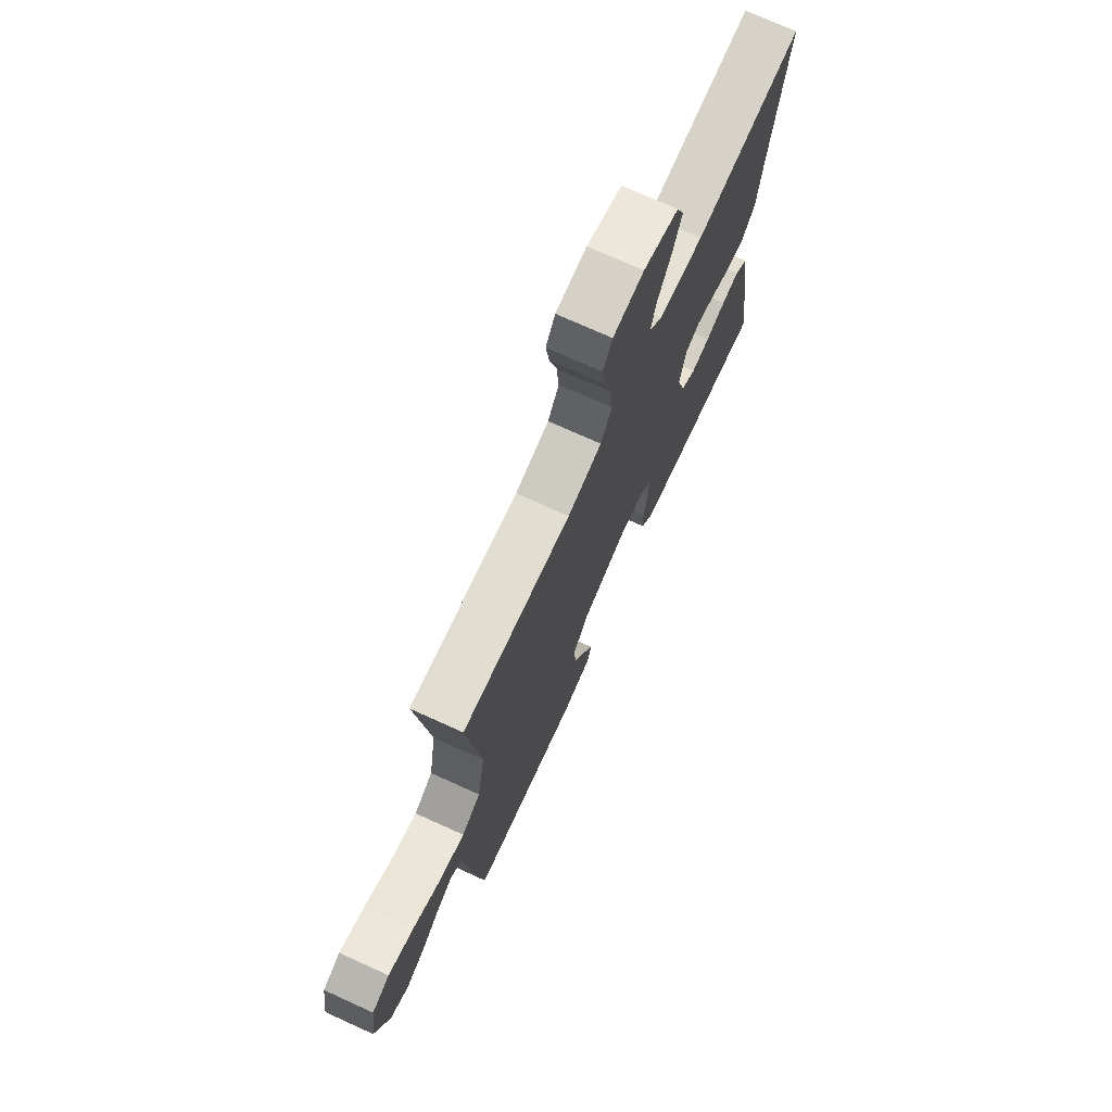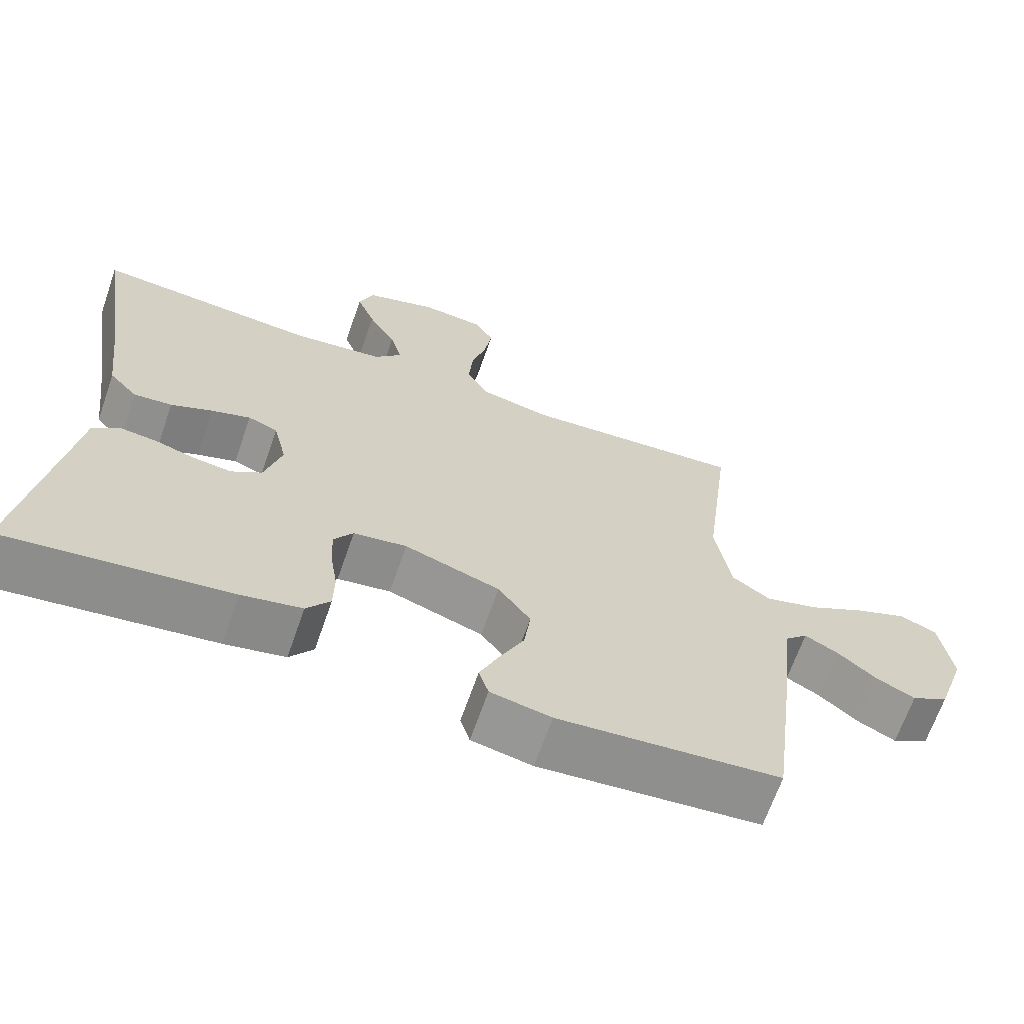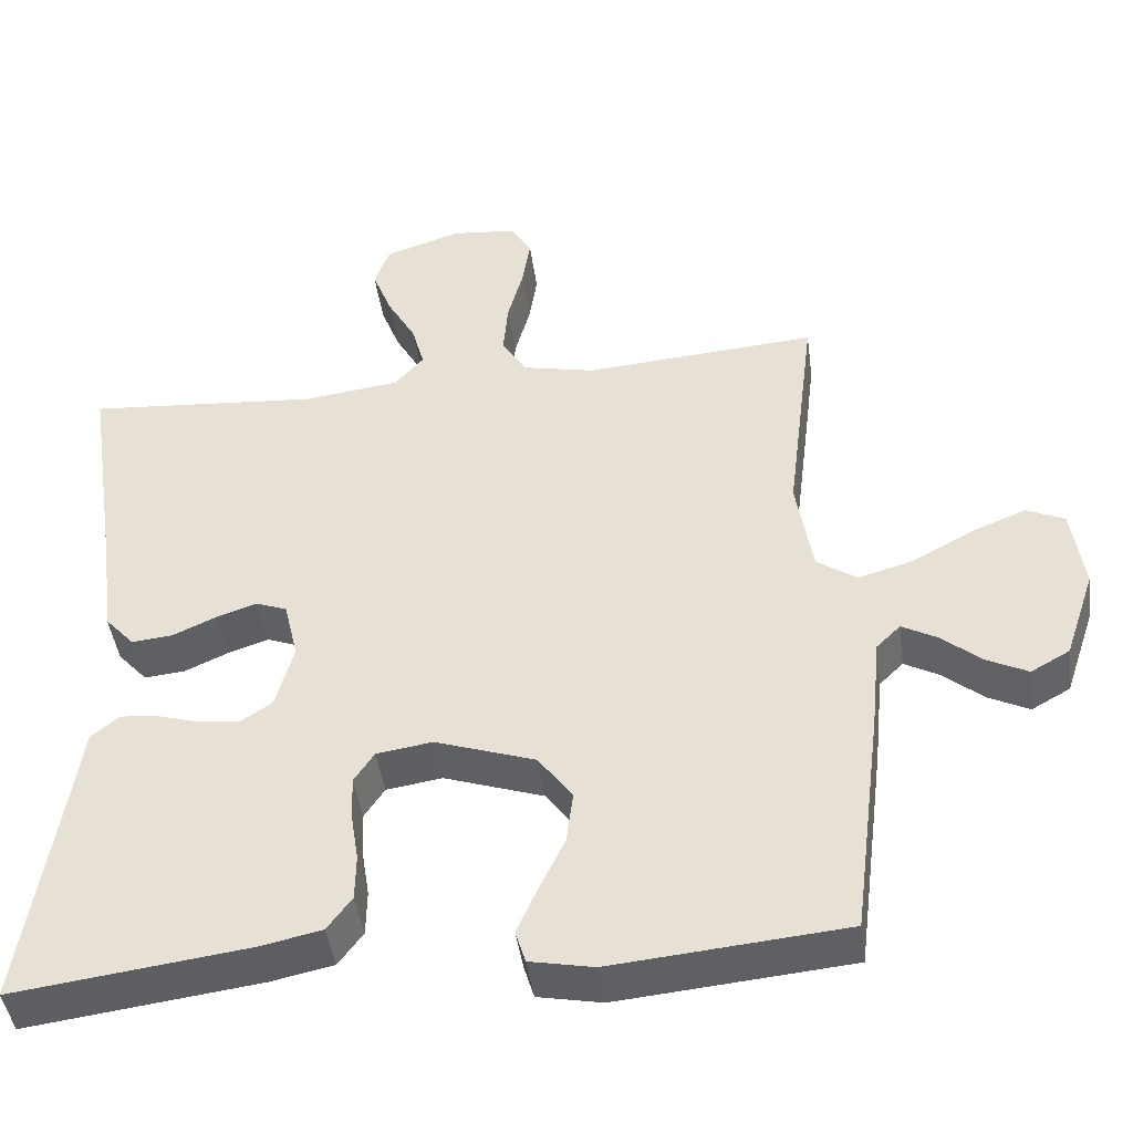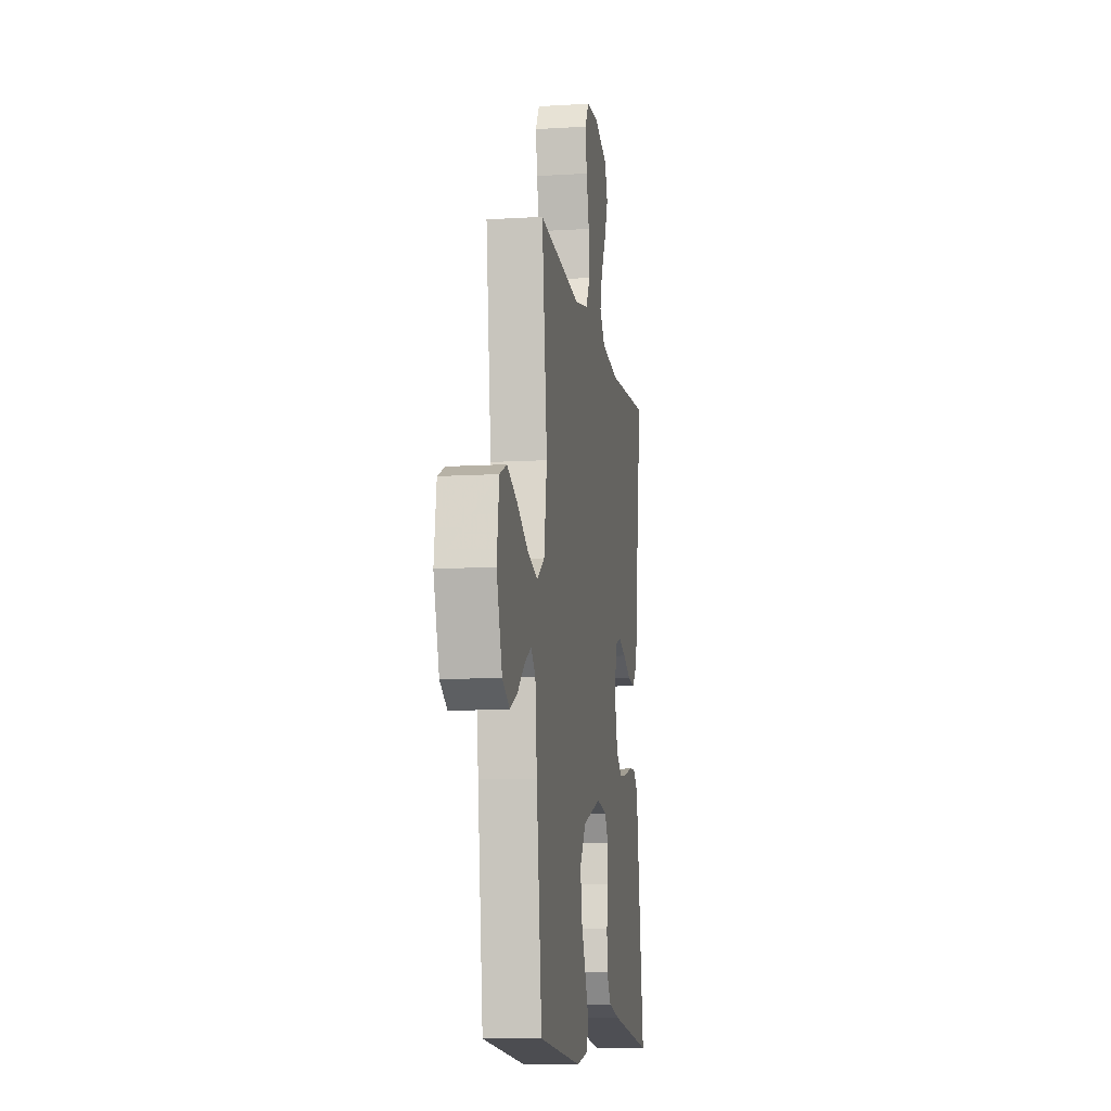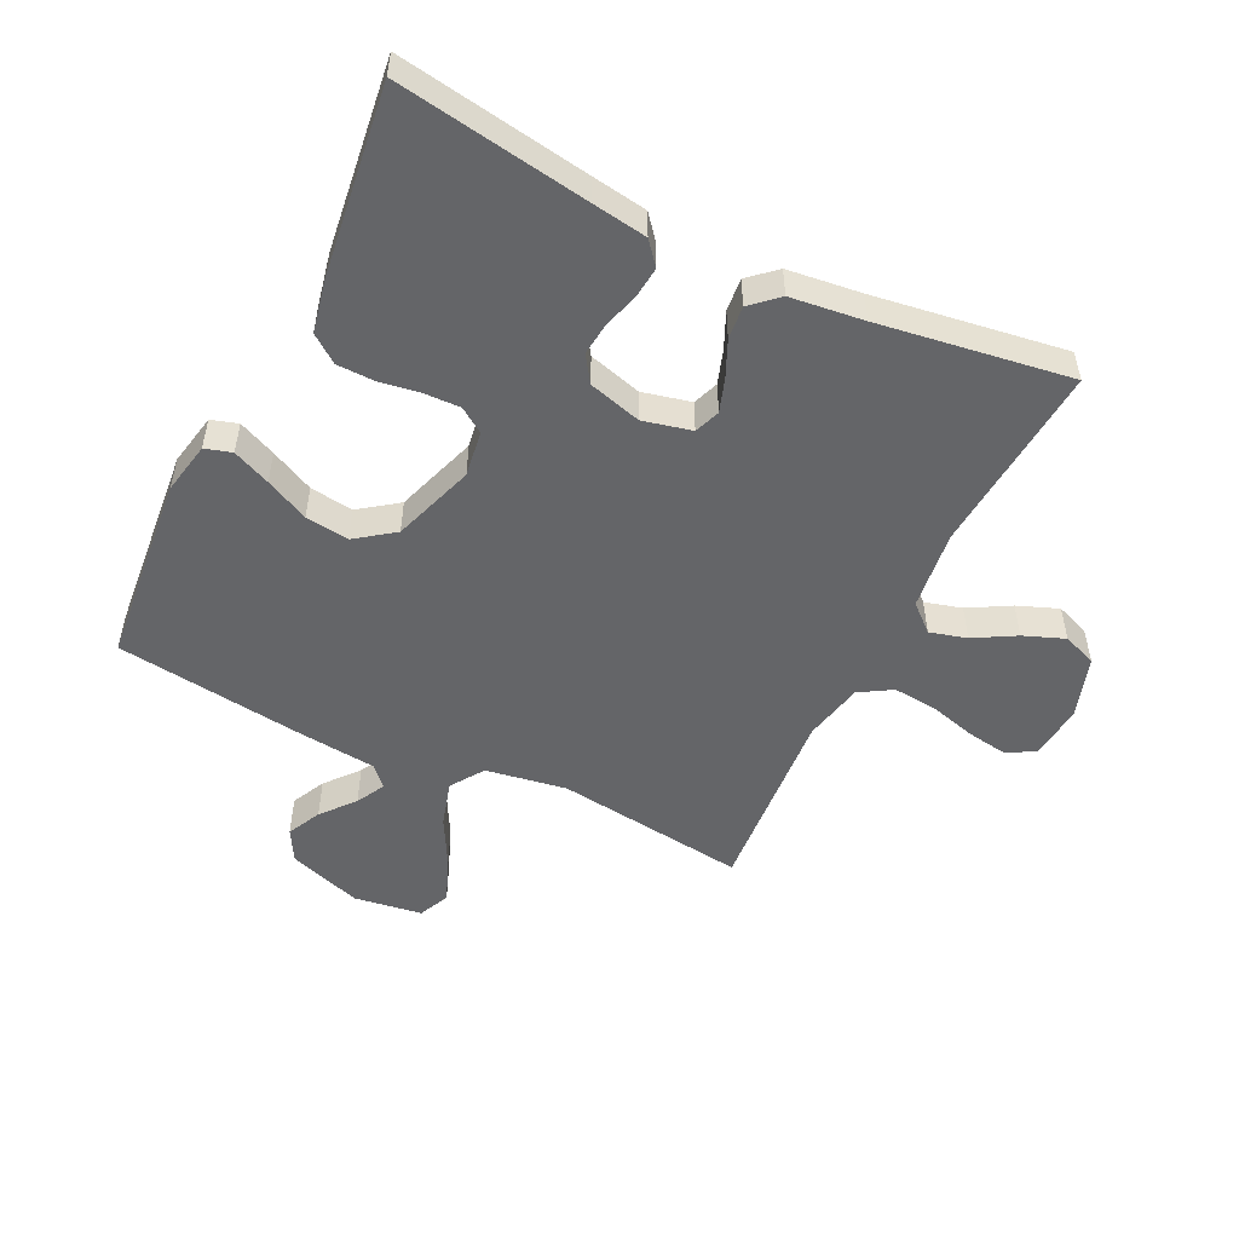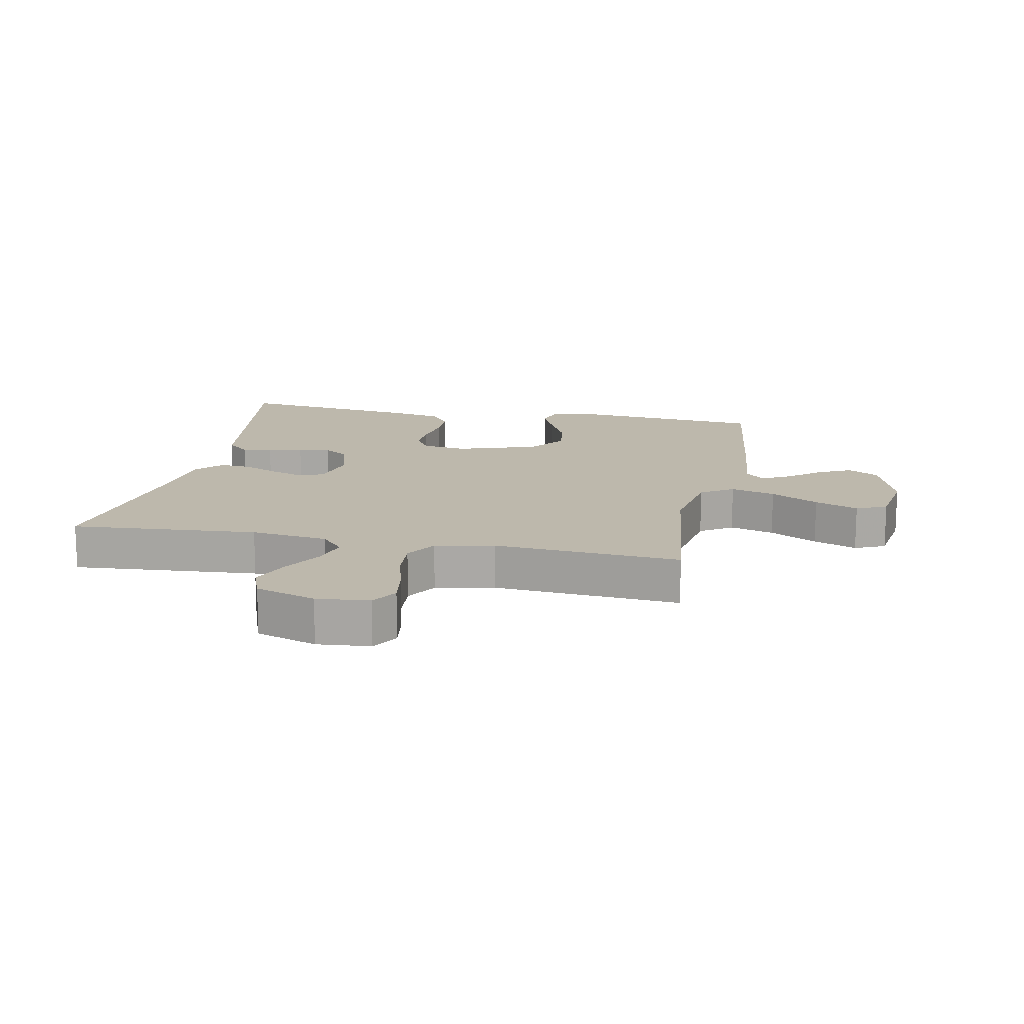
<metadata>
{"format":"obj","ext":"obj","renderer":"f3d","projection":"perspective","resolution":1024,"background":"white","views":[{"elev":73.3,"azim":114.4,"up":"+Z"},{"elev":-66.6,"azim":-19.2,"up":"+Z"},{"elev":-43.9,"azim":7.7,"up":"+Z"},{"elev":-10.9,"azim":98.6,"up":"+Z"},{"elev":-51.5,"azim":-116.1,"up":"+Y"},{"elev":14.9,"azim":11.4,"up":"+Y"}]}
</metadata>
<code>
v 0.5 0.07 0.5
v 0.463 0.07 0.2
v 0.484 0.07 0.073
v 0.536 0.07 0.038
v 0.608 0.07 0.059
v 0.685 0.07 0.101
v 0.755 0.07 0.129
v 0.804 0.07 0.107
v 0.82 0.07 0
v 0.781 0.07 -0.116
v 0.731 0.07 -0.144
v 0.678 0.07 -0.118
v 0.626 0.07 -0.075
v 0.581 0.07 -0.051
v 0.55 0.07 -0.081
v 0.538 0.07 -0.2
v 0.5 0.07 -0.5
v 0.2 0.07 -0.528
v 0.118 0.07 -0.512
v 0.105 0.07 -0.47
v 0.131 0.07 -0.411
v 0.164 0.07 -0.343
v 0.173 0.07 -0.275
v 0.129 0.07 -0.215
v 0 0.07 -0.172
v -0.072 0.07 -0.183
v -0.098 0.07 -0.222
v -0.096 0.07 -0.279
v -0.086 0.07 -0.342
v -0.087 0.07 -0.401
v -0.119 0.07 -0.444
v -0.2 0.07 -0.461
v -0.5 0.07 -0.5
v -0.453 0.07 -0.2
v -0.44 0.07 -0.114
v -0.404 0.07 -0.084
v -0.355 0.07 -0.089
v -0.3 0.07 -0.105
v -0.248 0.07 -0.111
v -0.207 0.07 -0.083
v -0.184 0.07 0
v -0.202 0.07 0.076
v -0.242 0.07 0.091
v -0.295 0.07 0.073
v -0.351 0.07 0.048
v -0.403 0.07 0.043
v -0.441 0.07 0.085
v -0.455 0.07 0.2
v -0.5 0.07 0.5
v -0.2 0.07 0.477
v -0.076 0.07 0.493
v -0.039 0.07 0.535
v -0.055 0.07 0.593
v -0.092 0.07 0.658
v -0.117 0.07 0.722
v -0.097 0.07 0.775
v 0 0.07 0.807
v 0.085 0.07 0.799
v 0.111 0.07 0.756
v 0.101 0.07 0.691
v 0.081 0.07 0.617
v 0.075 0.07 0.548
v 0.106 0.07 0.497
v 0.2 0.07 0.477
v 0.5 0 0.5
v 0.463 0 0.2
v 0.484 0 0.073
v 0.536 0 0.038
v 0.608 0 0.059
v 0.685 0 0.101
v 0.755 0 0.129
v 0.804 0 0.107
v 0.82 0 0
v 0.781 0 -0.116
v 0.731 0 -0.144
v 0.678 0 -0.118
v 0.626 0 -0.075
v 0.581 0 -0.051
v 0.55 0 -0.081
v 0.538 0 -0.2
v 0.5 0 -0.5
v 0.2 0 -0.528
v 0.118 0 -0.512
v 0.105 0 -0.47
v 0.131 0 -0.411
v 0.164 0 -0.343
v 0.173 0 -0.275
v 0.129 0 -0.215
v 0 0 -0.172
v -0.072 0 -0.183
v -0.098 0 -0.222
v -0.096 0 -0.279
v -0.086 0 -0.342
v -0.087 0 -0.401
v -0.119 0 -0.444
v -0.2 0 -0.461
v -0.5 0 -0.5
v -0.453 0 -0.2
v -0.44 0 -0.114
v -0.404 0 -0.084
v -0.355 0 -0.089
v -0.3 0 -0.105
v -0.248 0 -0.111
v -0.207 0 -0.083
v -0.184 0 0
v -0.202 0 0.076
v -0.242 0 0.091
v -0.295 0 0.073
v -0.351 0 0.048
v -0.403 0 0.043
v -0.441 0 0.085
v -0.455 0 0.2
v -0.5 0 0.5
v -0.2 0 0.477
v -0.076 0 0.493
v -0.039 0 0.535
v -0.055 0 0.593
v -0.092 0 0.658
v -0.117 0 0.722
v -0.097 0 0.775
v 0 0 0.807
v 0.085 0 0.799
v 0.111 0 0.756
v 0.101 0 0.691
v 0.081 0 0.617
v 0.075 0 0.548
v 0.106 0 0.497
v 0.2 0 0.477
f 58 59 60 61
f 58 61 62
f 57 58 62
f 56 57 62
f 53 54 55 56
f 52 53 56 62
f 51 52 62 63
f 48 49 50
f 44 45 46 47
f 43 44 47 48
f 42 43 48 50
f 35 36 37 38
f 34 35 38 39
f 33 34 39
f 32 33 39 40
f 28 29 30 31
f 27 28 31 32
f 19 20 21 22
f 17 18 19 22
f 15 16 17 22
f 14 15 22 23
f 10 11 12 13
f 10 13 14
f 9 10 14
f 8 9 14
f 5 6 7 8
f 4 5 8 14
f 3 4 14 23
f 64 1 2
f 41 42 50 51
f 41 51 63 64
f 27 32 40 41
f 26 27 41 64
f 2 3 23 24
f 2 24 25
f 2 25 26 64
f 125 124 123 122
f 126 125 122
f 126 122 121
f 126 121 120
f 120 119 118 117
f 126 120 117 116
f 127 126 116 115
f 114 113 112
f 111 110 109 108
f 112 111 108 107
f 114 112 107 106
f 102 101 100 99
f 103 102 99 98
f 103 98 97
f 104 103 97 96
f 95 94 93 92
f 96 95 92 91
f 86 85 84 83
f 86 83 82 81
f 86 81 80 79
f 87 86 79 78
f 77 76 75 74
f 78 77 74
f 78 74 73
f 78 73 72
f 72 71 70 69
f 78 72 69 68
f 87 78 68 67
f 66 65 128
f 115 114 106 105
f 128 127 115 105
f 105 104 96 91
f 128 105 91 90
f 88 87 67 66
f 89 88 66
f 128 90 89 66
f 1 65 66 2
f 2 66 67 3
f 3 67 68 4
f 4 68 69 5
f 5 69 70 6
f 6 70 71 7
f 7 71 72 8
f 8 72 73 9
f 9 73 74 10
f 10 74 75 11
f 11 75 76 12
f 12 76 77 13
f 13 77 78 14
f 14 78 79 15
f 15 79 80 16
f 16 80 81 17
f 17 81 82 18
f 18 82 83 19
f 19 83 84 20
f 20 84 85 21
f 21 85 86 22
f 22 86 87 23
f 23 87 88 24
f 24 88 89 25
f 25 89 90 26
f 26 90 91 27
f 27 91 92 28
f 28 92 93 29
f 29 93 94 30
f 30 94 95 31
f 31 95 96 32
f 32 96 97 33
f 33 97 98 34
f 34 98 99 35
f 35 99 100 36
f 36 100 101 37
f 37 101 102 38
f 38 102 103 39
f 39 103 104 40
f 40 104 105 41
f 41 105 106 42
f 42 106 107 43
f 43 107 108 44
f 44 108 109 45
f 45 109 110 46
f 46 110 111 47
f 47 111 112 48
f 48 112 113 49
f 49 113 114 50
f 50 114 115 51
f 51 115 116 52
f 52 116 117 53
f 53 117 118 54
f 54 118 119 55
f 55 119 120 56
f 56 120 121 57
f 57 121 122 58
f 58 122 123 59
f 59 123 124 60
f 60 124 125 61
f 61 125 126 62
f 62 126 127 63
f 63 127 128 64
f 64 128 65 1

</code>
